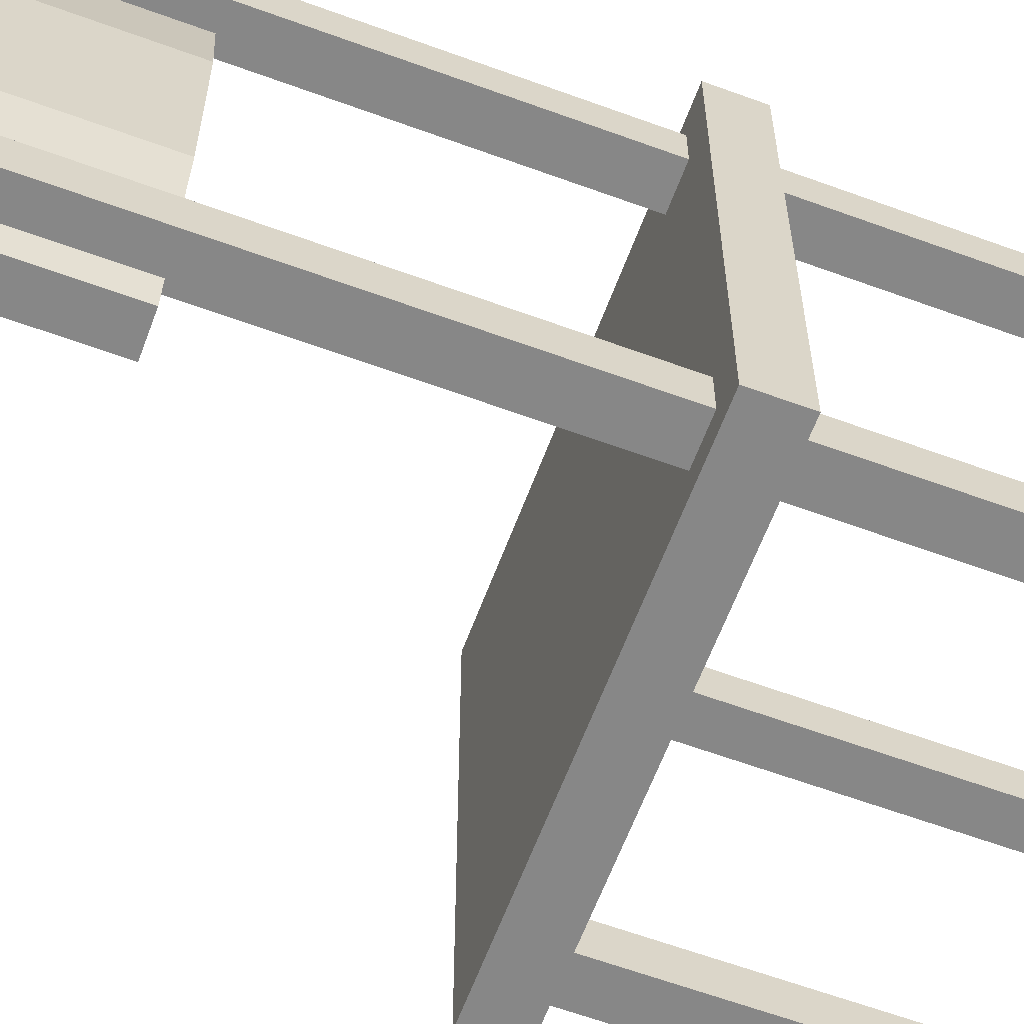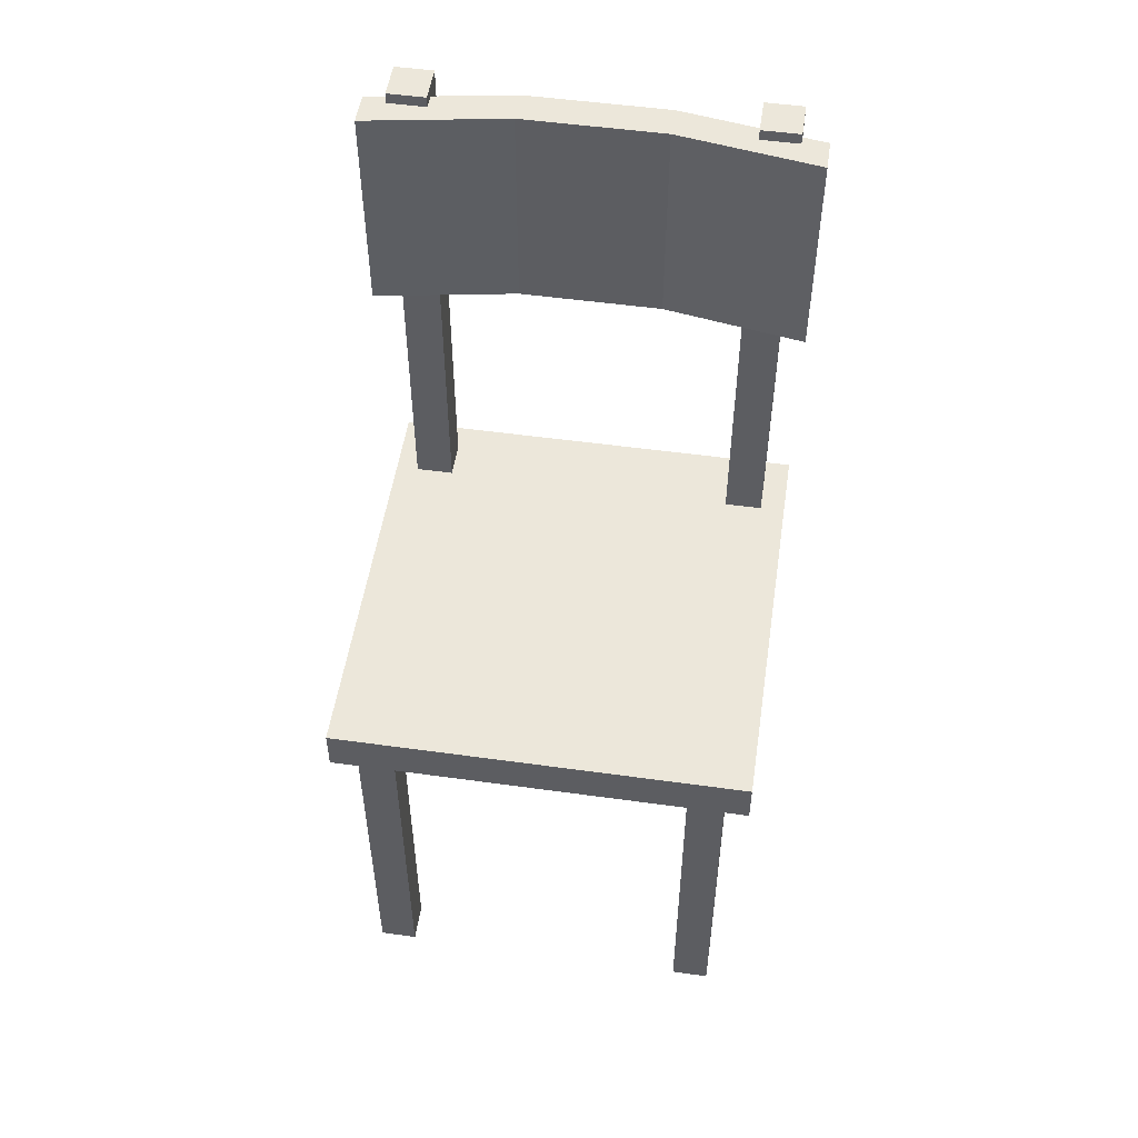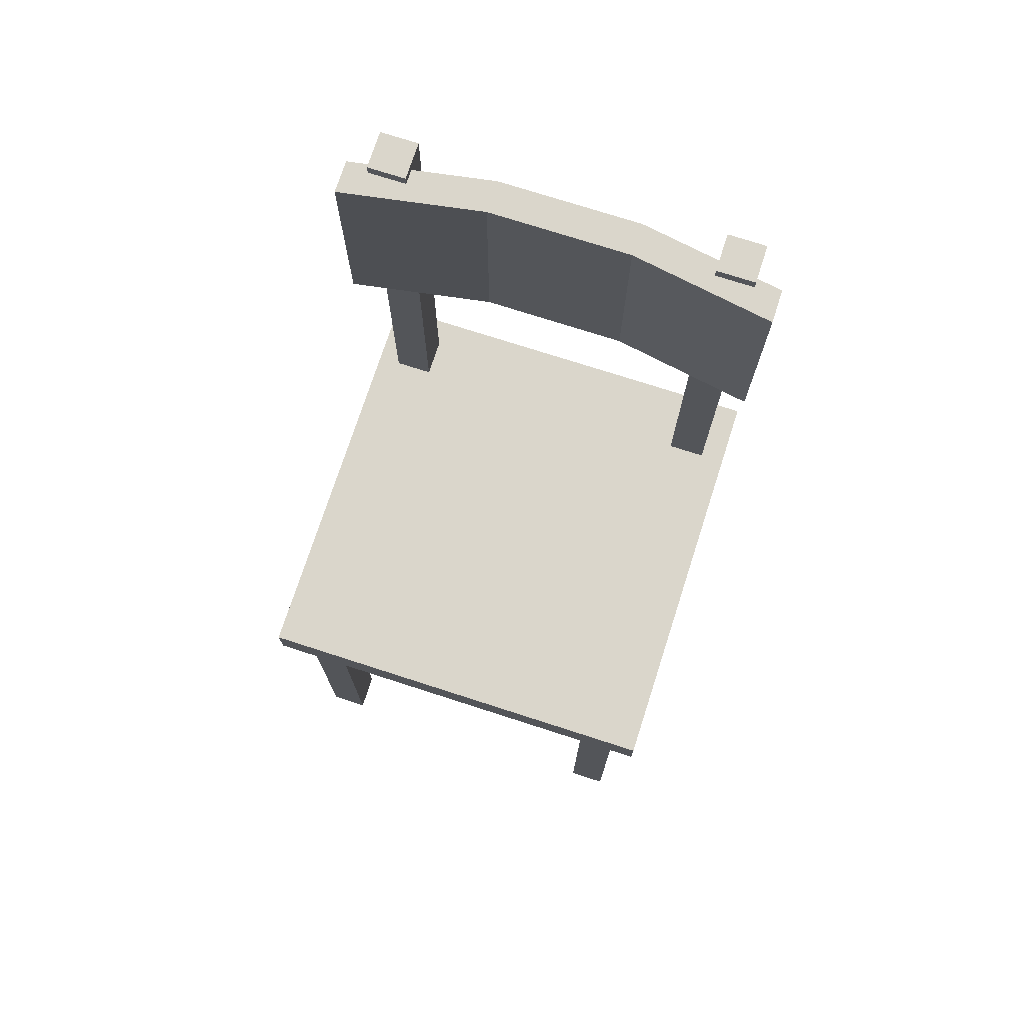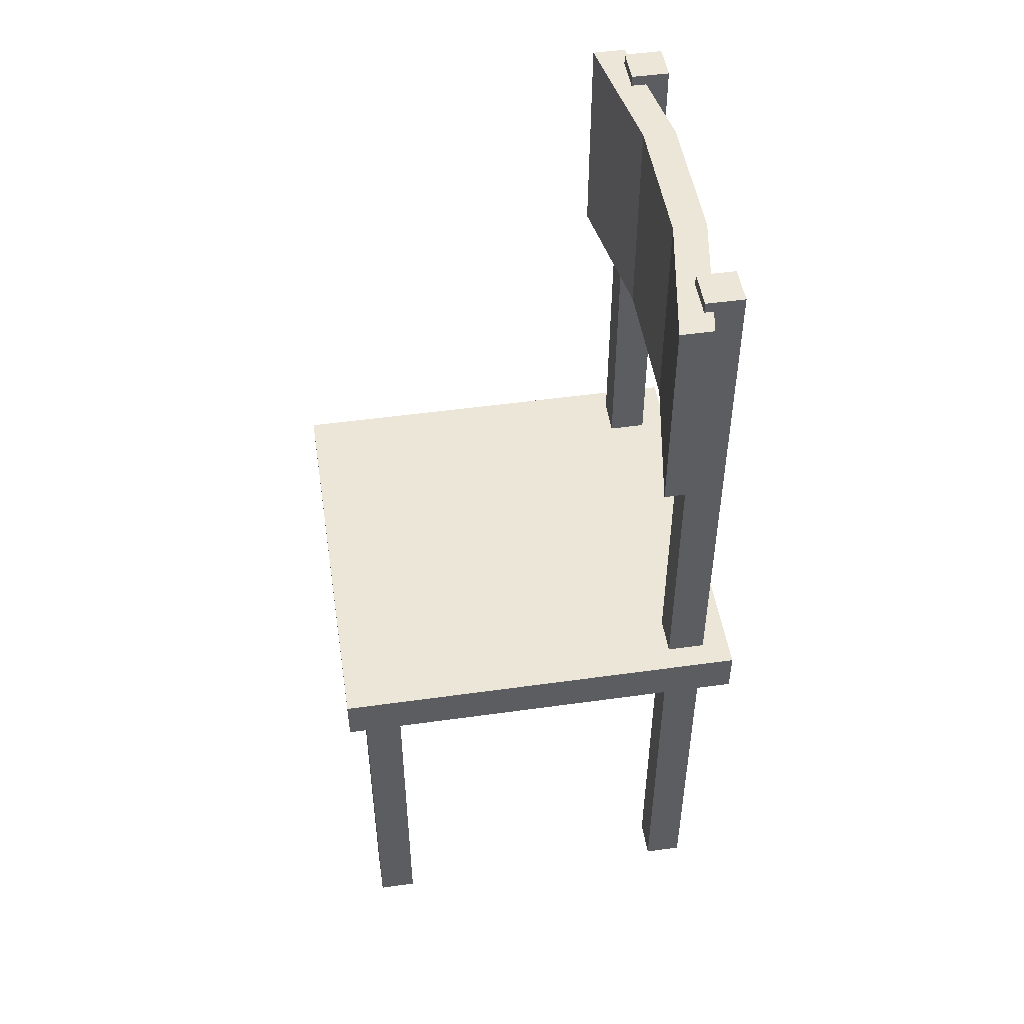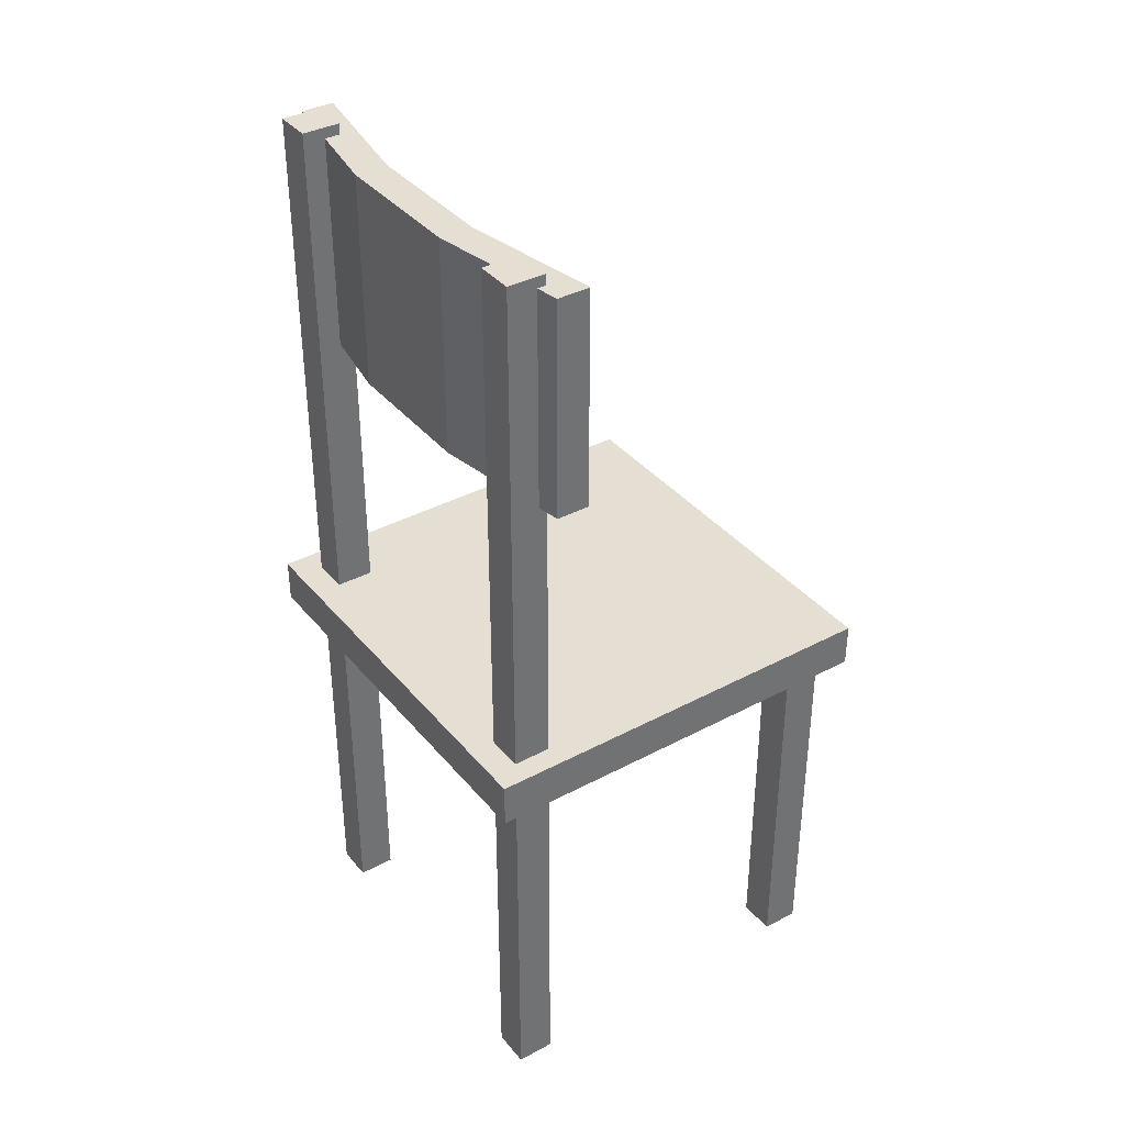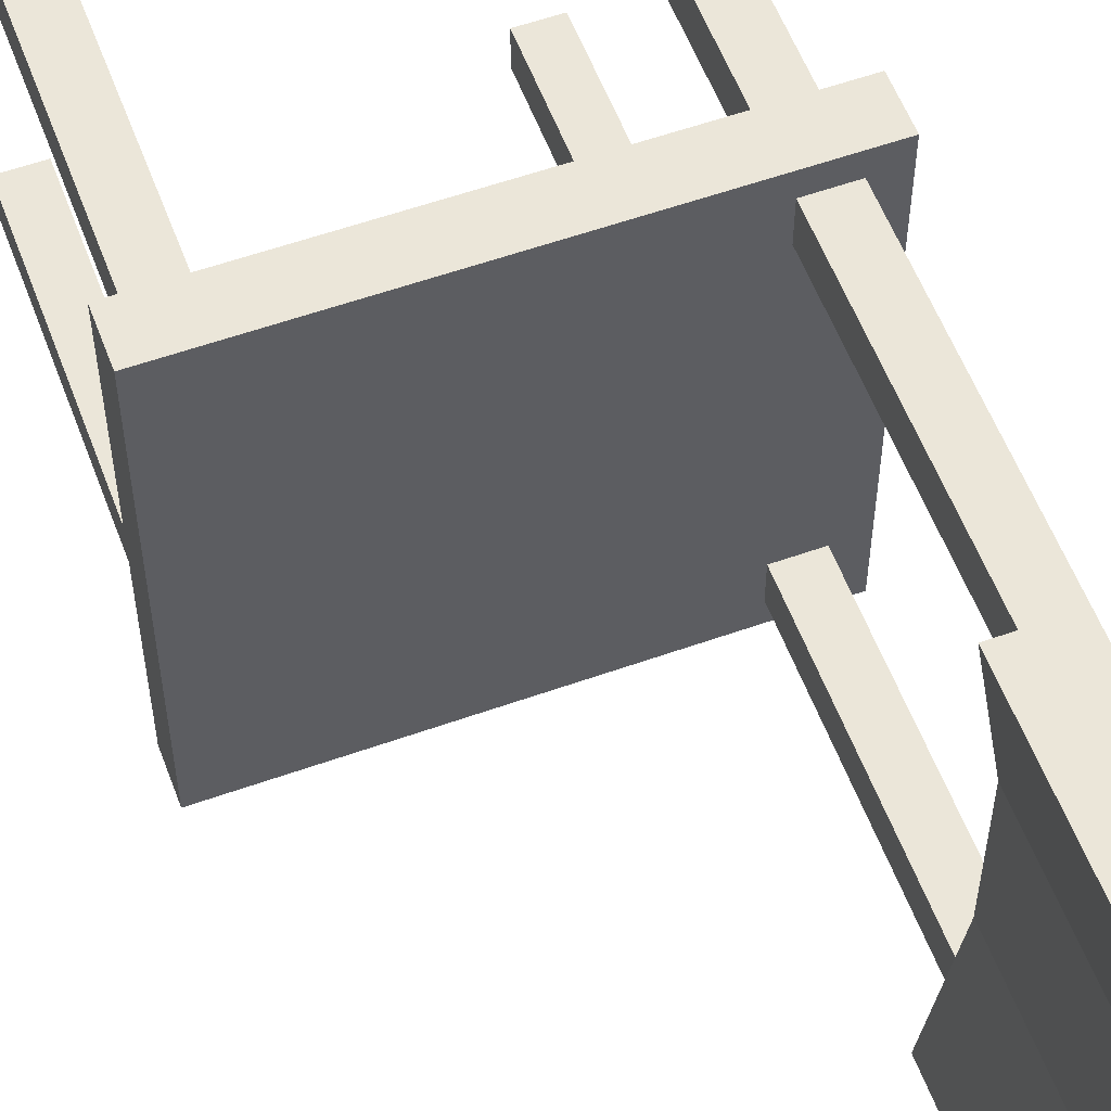
<metadata>
{"format":"obj","ext":"obj","renderer":"f3d","projection":"perspective","resolution":1024,"background":"white","views":[{"elev":-62.4,"azim":-110.4,"up":"+Z"},{"elev":52.1,"azim":98.5,"up":"+Y"},{"elev":74.0,"azim":107.9,"up":"+Y"},{"elev":49.3,"azim":171.2,"up":"+Y"},{"elev":37.2,"azim":-34.5,"up":"+Y"},{"elev":56.6,"azim":159.6,"up":"+Z"}]}
</metadata>
<code>
o Cube.008_Cube.007
v -0.4289 -0.2574 0.525
v -0.4289 -0.1468 0.525
v -0.4289 -0.2574 -0.5279
v -0.4289 -0.1468 -0.5279
v 0.624 -0.2574 0.525
v 0.624 -0.1468 0.525
v 0.624 -0.2574 -0.5279
v 0.624 -0.1468 -0.5279
v 0.4833 -1.218 0.4681
v 0.4833 -0.1868 0.4681
v 0.4833 -1.218 0.3736
v 0.4833 -0.1868 0.3736
v 0.5778 -1.218 0.4681
v 0.5778 -0.1868 0.4681
v 0.5778 -1.218 0.3736
v 0.5778 -0.1868 0.3736
v 0.4833 -1.218 -0.3714
v 0.4833 -0.1868 -0.3714
v 0.4833 -1.218 -0.4659
v 0.4833 -0.1868 -0.4659
v 0.5778 -1.218 -0.3714
v 0.5778 -0.1868 -0.3714
v 0.5778 -1.218 -0.4659
v 0.5778 -0.1868 -0.4659
v -0.36 -1.218 0.4681
v -0.36 1.141 0.4681
v -0.36 -1.218 0.3736
v -0.36 1.141 0.3736
v -0.2656 -1.218 0.4681
v -0.2656 1.141 0.4681
v -0.2656 -1.218 0.3736
v -0.2656 1.141 0.3736
v -0.36 -1.218 -0.3714
v -0.36 1.141 -0.3714
v -0.36 -1.218 -0.4659
v -0.36 1.141 -0.4659
v -0.2656 -1.218 -0.3714
v -0.2656 1.141 -0.3714
v -0.2656 -1.218 -0.4659
v -0.2656 1.141 -0.4659
v -0.2774 0.5697 0.525
v -0.2774 1.114 0.525
v -0.2774 0.5697 -0.5279
v -0.2774 1.114 -0.5279
v -0.1957 0.5697 0.525
v -0.1957 1.114 0.525
v -0.1957 0.5697 -0.5279
v -0.1957 1.114 -0.5279
v -0.3373 0.5697 -0.177
v -0.3373 0.5697 0.174
v -0.3373 1.114 0.174
v -0.3373 1.114 -0.177
v -0.2556 0.5697 0.174
v -0.2556 0.5697 -0.177
v -0.2556 1.114 -0.177
v -0.2556 1.114 0.174
f 1 2 4 3
f 3 4 8 7
f 7 8 6 5
f 5 6 2 1
f 3 7 5 1
f 8 4 2 6
f 9 10 12 11
f 11 12 16 15
f 15 16 14 13
f 13 14 10 9
f 11 15 13 9
f 17 18 20 19
f 19 20 24 23
f 23 24 22 21
f 21 22 18 17
f 19 23 21 17
f 25 26 28 27
f 27 28 32 31
f 31 32 30 29
f 29 30 26 25
f 27 31 29 25
f 33 34 36 35
f 35 36 40 39
f 39 40 38 37
f 37 38 34 33
f 35 39 37 33
f 26 30 32 28
f 34 38 40 36
f 49 52 44 43
f 43 44 48 47
f 53 56 46 45
f 45 46 42 41
f 50 53 45 41
f 56 51 42 46
f 48 44 52 55
f 55 52 51 56
f 43 47 54 49
f 49 54 53 50
f 47 48 55 54
f 54 55 56 53
f 41 42 51 50
f 50 51 52 49

</code>
